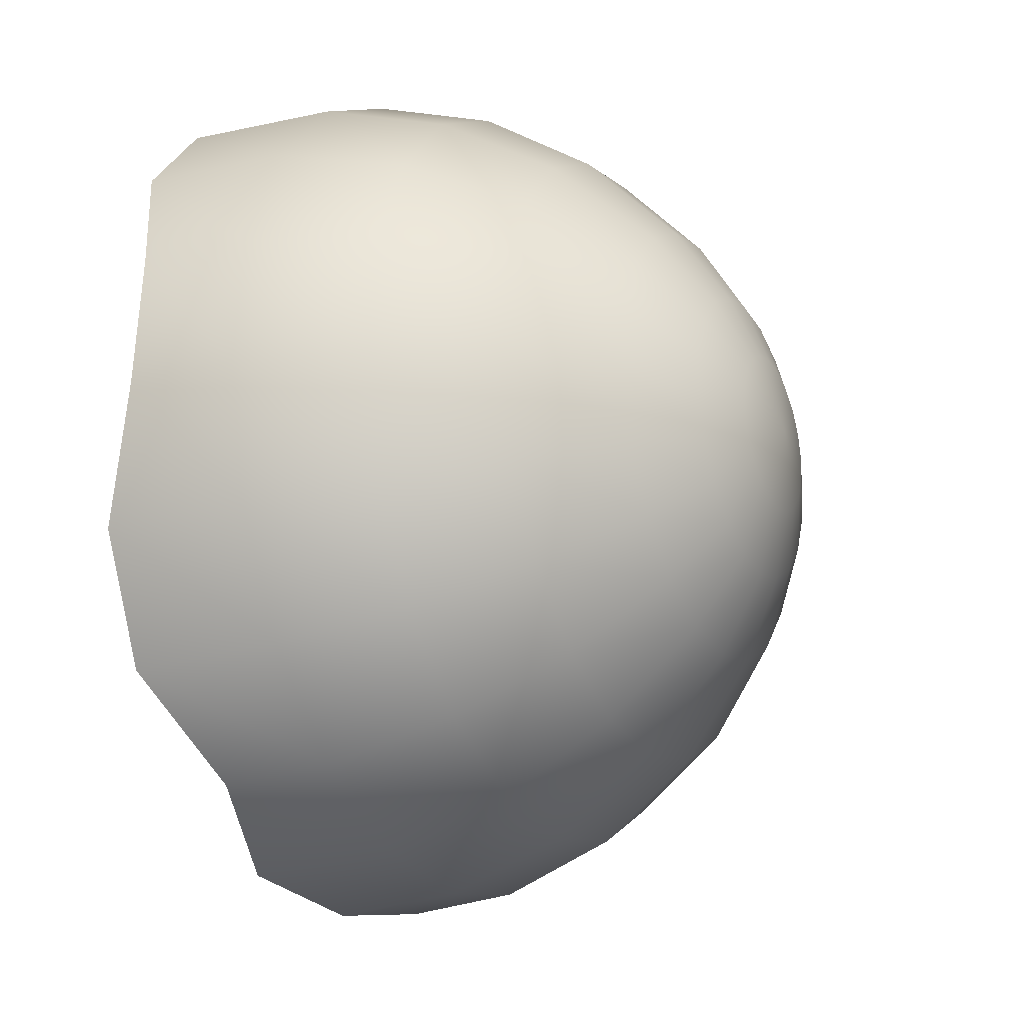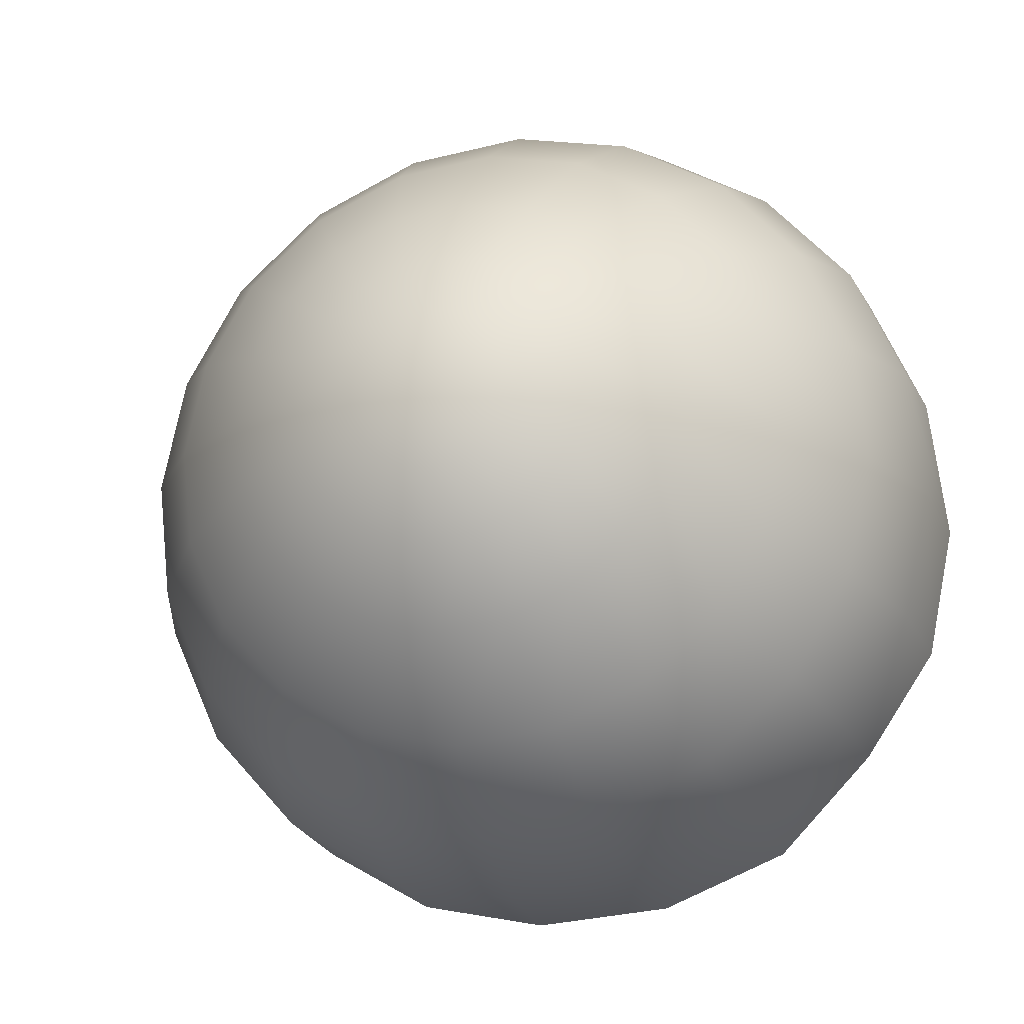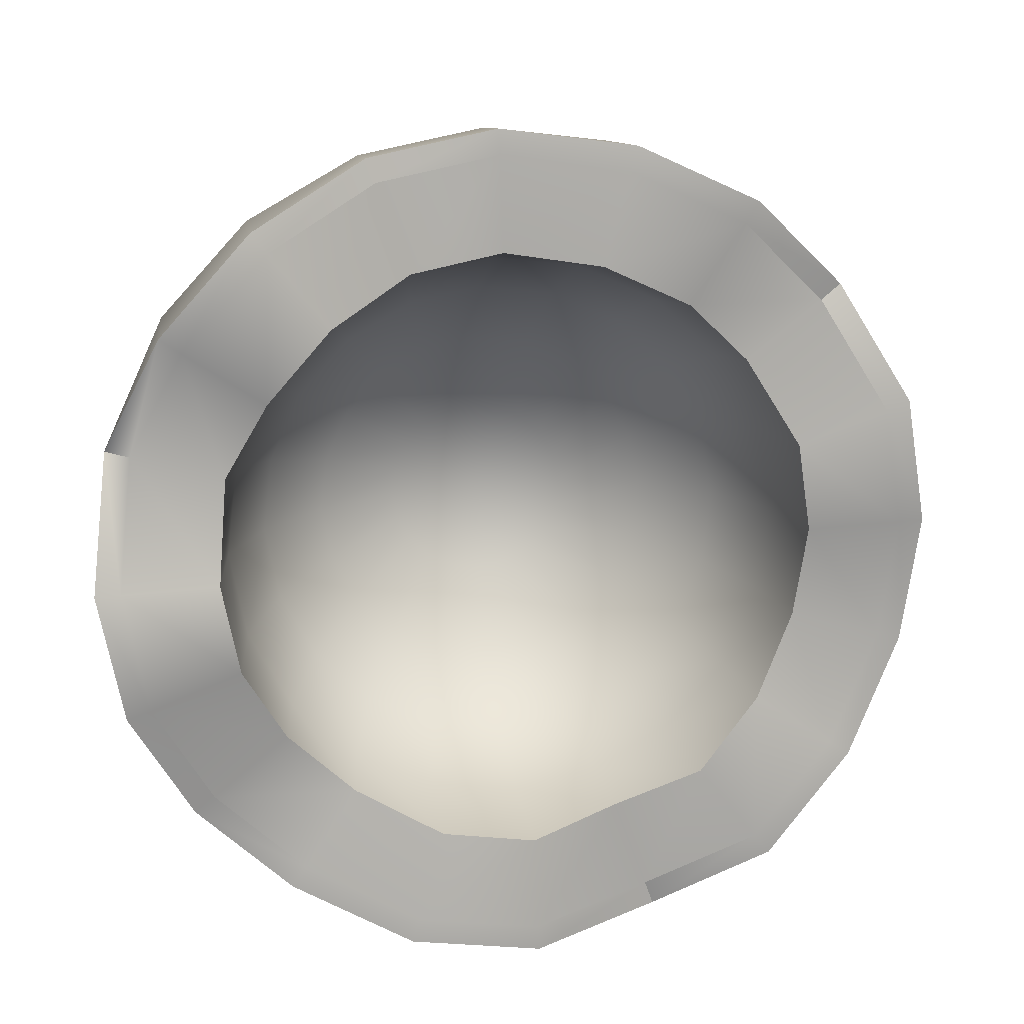
<metadata>
{"format":"obj","ext":"obj","renderer":"f3d","projection":"perspective","resolution":1024,"background":"white","views":[{"elev":0.9,"azim":114.3,"up":"+Z"},{"elev":-7.8,"azim":-164.1,"up":"+Z"},{"elev":-78.3,"azim":74.6,"up":"+Y"}]}
</metadata>
<code>
g default
v 0.2229 -0.079 1.323
v 0.2229 -0.07896 1.323
v 0.223 -0.07894 1.323
v 0.223 -0.07893 1.323
v 0.223 -0.07893 1.322
v 0.2231 -0.07895 1.322
v 0.2231 -0.07898 1.322
v 0.2229 -0.07904 1.323
v 0.2231 -0.07902 1.322
v 0.223 -0.07903 1.323
v 0.2229 -0.07904 1.323
v 0.2231 -0.07902 1.322
v 0.2229 -0.07904 1.323
v 0.2231 -0.07902 1.322
v 0.2229 -0.07904 1.323
v 0.2231 -0.07902 1.323
v 0.223 -0.07903 1.323
v 0.2229 -0.07904 1.323
v 0.2229 -0.079 1.323
v 0.2229 -0.07896 1.323
v 0.223 -0.07894 1.323
v 0.223 -0.07893 1.323
v 0.223 -0.07893 1.322
v 0.2231 -0.07895 1.322
v 0.2231 -0.07898 1.322
v 0.2231 -0.07902 1.322
v 0.2231 -0.07907 1.322
v 0.2229 -0.07909 1.323
v 0.223 -0.07908 1.323
v 0.223 -0.07908 1.323
v 0.2232 -0.07907 1.322
v 0.2232 -0.07907 1.322
v 0.2229 -0.07909 1.323
v 0.2229 -0.07909 1.323
v 0.2231 -0.07907 1.323
v 0.2229 -0.07909 1.323
v 0.2231 -0.07916 1.322
v 0.2231 -0.0792 1.322
v 0.2231 -0.07922 1.322
v 0.223 -0.07923 1.323
v 0.223 -0.07922 1.323
v 0.2229 -0.0792 1.323
v 0.2229 -0.07917 1.323
v 0.2231 -0.07912 1.322
v 0.2229 -0.07913 1.323
v 0.223 -0.07913 1.323
v 0.2232 -0.07912 1.322
v 0.2229 -0.07913 1.323
v 0.2231 -0.07912 1.322
v 0.2229 -0.07913 1.323
v 0.2231 -0.07912 1.323
v 0.2229 -0.07913 1.323
v 0.223 -0.07913 1.323
v 0.2231 -0.07912 1.322
v 0.2231 -0.07916 1.322
v 0.2231 -0.0792 1.322
v 0.2231 -0.07922 1.322
v 0.223 -0.07923 1.323
v 0.223 -0.07922 1.323
v 0.2229 -0.0792 1.323
v 0.2229 -0.07917 1.323
v 0.2229 -0.07913 1.323
v 0.2229 -0.07909 1.323
v 0.2231 -0.07907 1.322
v 0.223 -0.07908 1.323
v 0.223 -0.07908 1.323
v 0.2229 -0.07909 1.323
v 0.2229 -0.07909 1.323
v 0.2232 -0.07907 1.322
v 0.2232 -0.07907 1.322
v 0.2229 -0.07909 1.323
v 0.2231 -0.07907 1.323
v -0.2229 -0.079 1.323
v -0.2229 -0.07896 1.323
v -0.223 -0.07894 1.323
v -0.223 -0.07893 1.323
v -0.223 -0.07893 1.322
v -0.2231 -0.07895 1.322
v -0.2231 -0.07898 1.322
v -0.2229 -0.07904 1.323
v -0.2231 -0.07902 1.322
v -0.223 -0.07903 1.323
v -0.2229 -0.07904 1.323
v -0.2231 -0.07902 1.322
v -0.2229 -0.07904 1.323
v -0.2231 -0.07902 1.322
v -0.2229 -0.07904 1.323
v -0.2231 -0.07902 1.323
v -0.223 -0.07903 1.323
v -0.2229 -0.07904 1.323
v -0.2229 -0.079 1.323
v -0.2229 -0.07896 1.323
v -0.223 -0.07894 1.323
v -0.223 -0.07893 1.323
v -0.223 -0.07893 1.322
v -0.2231 -0.07895 1.322
v -0.2231 -0.07898 1.322
v -0.2231 -0.07902 1.322
v -0.2231 -0.07907 1.322
v -0.2229 -0.07909 1.323
v -0.223 -0.07908 1.323
v -0.223 -0.07908 1.323
v -0.2232 -0.07907 1.322
v -0.2232 -0.07907 1.322
v -0.2229 -0.07909 1.323
v -0.2229 -0.07909 1.323
v -0.2231 -0.07907 1.323
v -0.2229 -0.07909 1.323
v -0.2231 -0.07916 1.322
v -0.2231 -0.0792 1.322
v -0.2231 -0.07922 1.322
v -0.223 -0.07923 1.323
v -0.223 -0.07922 1.323
v -0.2229 -0.0792 1.323
v -0.2229 -0.07917 1.323
v -0.2231 -0.07912 1.322
v -0.2229 -0.07913 1.323
v -0.223 -0.07913 1.323
v -0.2232 -0.07912 1.322
v -0.2229 -0.07913 1.323
v -0.2231 -0.07912 1.322
v -0.2229 -0.07913 1.323
v -0.2231 -0.07912 1.323
v -0.2229 -0.07913 1.323
v -0.223 -0.07913 1.323
v -0.2231 -0.07912 1.322
v -0.2231 -0.07916 1.322
v -0.2231 -0.0792 1.322
v -0.2231 -0.07922 1.322
v -0.223 -0.07923 1.323
v -0.223 -0.07922 1.323
v -0.2229 -0.0792 1.323
v -0.2229 -0.07917 1.323
v -0.2229 -0.07913 1.323
v -0.2229 -0.07909 1.323
v -0.2231 -0.07907 1.322
v -0.223 -0.07908 1.323
v -0.223 -0.07908 1.323
v -0.2229 -0.07909 1.323
v -0.2229 -0.07909 1.323
v -0.2232 -0.07907 1.322
v -0.2232 -0.07907 1.322
v -0.2229 -0.07909 1.323
v -0.2231 -0.07907 1.323
v -0.3566 0.5724 0.6247
v -0.3034 0.591 0.5218
v -0.2204 0.6056 0.4401
v -0.1159 0.6151 0.3877
v 0 0.6183 0.3696
v 0.1159 0.6151 0.3877
v 0.2204 0.6056 0.4401
v 0.3034 0.591 0.5218
v 0.3566 0.5724 0.6247
v 0.375 0.5519 0.7387
v 0.3566 0.5314 0.8528
v 0.3034 0.5129 0.9556
v 0.2204 0.4982 1.037
v 0.1159 0.4887 1.09
v 0 0.4855 1.108
v -0.1159 0.4887 1.09
v -0.2204 0.4982 1.037
v -0.3034 0.5129 0.9556
v -0.3566 0.5314 0.8528
v -0.375 0.5519 0.7387
v -0.5044 0.4437 0.5527
v -0.429 0.4699 0.4072
v -0.3117 0.4906 0.2917
v -0.1639 0.504 0.2176
v 0 0.5086 0.1921
v 0.1639 0.504 0.2176
v 0.3117 0.4906 0.2917
v 0.429 0.4699 0.4072
v 0.5044 0.4437 0.5527
v 0.5303 0.4147 0.714
v 0.5044 0.3856 0.8753
v 0.429 0.3594 1.021
v 0.3117 0.3387 1.136
v 0.1639 0.3253 1.21
v 0 0.3207 1.236
v -0.1639 0.3253 1.21
v -0.3117 0.3387 1.136
v -0.429 0.3594 1.021
v -0.5044 0.3856 0.8753
v -0.5303 0.4147 0.714
v -0.6177 0.2786 0.4856
v -0.5255 0.3107 0.3074
v -0.3818 0.3362 0.166
v -0.2007 0.3525 0.07516
v 0 0.3581 0.04387
v 0.2007 0.3525 0.07516
v 0.3818 0.3362 0.166
v 0.5255 0.3107 0.3074
v 0.6177 0.2786 0.4856
v 0.6495 0.2431 0.6831
v 0.6177 0.2075 0.8807
v 0.5255 0.1755 1.059
v 0.3818 0.15 1.2
v 0.2007 0.1337 1.291
v 0 0.1281 1.322
v -0.2007 0.1337 1.291
v -0.3818 0.15 1.2
v -0.5255 0.1755 1.059
v -0.6177 0.2075 0.8807
v -0.6495 0.2431 0.6831
v -0.6863 0.08199 0.4275
v -0.5838 0.1176 0.2295
v -0.4242 0.1459 0.07241
v -0.223 0.1641 -0.02847
v 0 0.1703 -0.06323
v 0.223 0.1641 -0.02847
v 0.4242 0.1459 0.07241
v 0.5838 0.1176 0.2295
v 0.6863 0.08199 0.4275
v 0.7217 0.04249 0.647
v 0.6863 0.002989 0.8665
v 0.5838 -0.03264 1.064
v 0.4242 -0.06092 1.222
v 0.223 -0.07908 1.323
v 0 -0.08533 1.357
v -0.223 -0.07908 1.323
v -0.4242 -0.06092 1.222
v -0.5838 -0.03264 1.064
v -0.6863 0.002989 0.8665
v -0.7217 0.04249 0.647
v -0.7004 -0.1653 0.3784
v -0.5958 -0.06255 0.1883
v -0.4329 -0.09856 0.01626
v -0.2276 -0.04703 -0.08075
v 0 -0.01816 -0.1122
v 0.2276 -0.04703 -0.08075
v 0.4329 -0.09856 0.01626
v 0.5958 -0.06255 0.1883
v 0.7004 -0.1653 0.3784
v 0.7365 -0.1937 0.6045
v 0.7004 -0.1733 0.8394
v 0.5958 -0.2133 1.041
v 0.4329 -0.3044 1.19
v 0.2276 -0.3396 1.29
v 0 -0.2424 1.344
v -0.2276 -0.3396 1.29
v -0.4329 -0.3044 1.19
v -0.5958 -0.2133 1.041
v -0.7004 -0.1733 0.8394
v -0.7365 -0.1937 0.6045
v 0 0.6837 0.7624
v -0.2329 0.6398 0.6777
v -0.1292 0.6714 0.7175
v -0.1981 0.6519 0.6105
v -0.1099 0.6781 0.6803
v -0.1439 0.6615 0.5572
v -0.07987 0.6834 0.6507
v -0.07566 0.6677 0.5229
v -0.04199 0.6869 0.6317
v 0 0.6698 0.5111
v 0 0.688 0.6251
v 0.07566 0.6677 0.5229
v 0.04199 0.6869 0.6317
v 0.1439 0.6615 0.5572
v 0.07987 0.6834 0.6507
v 0.1981 0.6519 0.6105
v 0.1099 0.6781 0.6803
v 0.2329 0.6398 0.6777
v 0.1292 0.6714 0.7175
v 0.2448 0.6264 0.7521
v 0.1359 0.664 0.7589
v 0.2329 0.613 0.8266
v 0.1292 0.6565 0.8002
v 0.1981 0.601 0.8938
v 0.1099 0.6498 0.8375
v 0.1439 0.5914 0.9471
v 0.07987 0.6445 0.8671
v 0.07566 0.5852 0.9813
v 0.04199 0.6411 0.8861
v 0 0.5831 0.9931
v 0 0.6399 0.8926
v -0.07566 0.5852 0.9813
v -0.04199 0.6411 0.8861
v -0.1439 0.5914 0.9471
v -0.07987 0.6445 0.8671
v -0.1981 0.601 0.8938
v -0.1099 0.6498 0.8375
v -0.2329 0.613 0.8266
v -0.1292 0.6565 0.8002
v -0.2448 0.6264 0.7521
v -0.1359 0.664 0.7589
v -0.1543 0.3292 0.6477
v -0.1313 0.3372 0.6032
v -0.09536 0.3436 0.5678
v -0.05013 0.3477 0.5452
v 0 0.3491 0.5374
v 0.05013 0.3477 0.5452
v 0.09536 0.3436 0.5678
v 0.1313 0.3372 0.6032
v 0.1543 0.3292 0.6477
v 0.1622 0.3203 0.697
v 0.1543 0.3114 0.7464
v 0.1313 0.3034 0.7909
v 0.09536 0.2971 0.8262
v 0.05013 0.293 0.8489
v 0 0.2916 0.8567
v -0.05013 0.293 0.8489
v -0.09536 0.2971 0.8262
v -0.1313 0.3034 0.7909
v -0.1543 0.3114 0.7464
v -0.1622 0.3203 0.697
v -0.2935 0.2638 0.59
v -0.2497 0.2791 0.5053
v -0.1814 0.2912 0.4381
v -0.09536 0.2989 0.395
v 0 0.3016 0.3801
v 0.09536 0.2989 0.395
v 0.1814 0.2912 0.4381
v 0.2497 0.2791 0.5053
v 0.2935 0.2638 0.59
v 0.3086 0.2469 0.6838
v 0.2935 0.23 0.7777
v 0.2497 0.2148 0.8623
v 0.1814 0.2027 0.9295
v 0.09536 0.195 0.9727
v 0 0.1923 0.9875
v -0.09536 0.195 0.9727
v -0.1814 0.2027 0.9295
v -0.2497 0.2148 0.8623
v -0.2935 0.23 0.7777
v -0.3086 0.2469 0.6838
v -0.4039 0.1559 0.5341
v -0.3436 0.1768 0.4175
v -0.2497 0.1935 0.3251
v -0.1313 0.2042 0.2657
v 0 0.2079 0.2452
v 0.1313 0.2042 0.2657
v 0.2497 0.1935 0.3251
v 0.3436 0.1768 0.4175
v 0.4039 0.1559 0.5341
v 0.4247 0.1326 0.6632
v 0.4039 0.1094 0.7924
v 0.3436 0.0884 0.9089
v 0.2497 0.07176 1.001
v 0.1313 0.06108 1.061
v 0 0.05739 1.081
v -0.1313 0.06108 1.061
v -0.2497 0.07176 1.001
v -0.3436 0.0884 0.9089
v -0.4039 0.1094 0.7924
v -0.4247 0.1326 0.6632
v -0.4749 0.01591 0.4855
v -0.4039 0.04057 0.3485
v -0.2935 0.06013 0.2398
v -0.1543 0.07269 0.17
v 0 0.07702 0.1459
v 0.1543 0.07269 0.17
v 0.2935 0.06013 0.2398
v 0.4039 0.04057 0.3485
v 0.4749 0.01591 0.4855
v 0.4993 -0.01142 0.6373
v 0.4749 -0.03874 0.7892
v 0.4039 -0.0634 0.9262
v 0.2935 -0.08296 1.035
v 0.1543 -0.09552 1.105
v 0 -0.09985 1.129
v -0.1543 -0.09552 1.105
v -0.2935 -0.08296 1.035
v -0.4039 -0.0634 0.9262
v -0.4749 -0.03874 0.7892
v -0.4993 -0.01142 0.6373
v -0.4993 -0.1768 0.4427
v -0.4247 -0.08457 0.3106
v -0.3086 -0.1289 0.1846
v -0.1622 -0.08265 0.1172
v 0 -0.05561 0.09593
v 0.1622 -0.08265 0.1172
v 0.3086 -0.1289 0.1846
v 0.4247 -0.08457 0.3106
v 0.4993 -0.1768 0.4427
v 0.525 -0.1937 0.6045
v 0.4993 -0.1617 0.7751
v 0.4247 -0.1913 0.9185
v 0.3086 -0.2741 1.022
v 0.1622 -0.304 1.092
v 0 -0.205 1.136
v -0.1622 -0.304 1.092
v -0.3086 -0.2741 1.022
v -0.4247 -0.1913 0.9185
v -0.4993 -0.1617 0.7751
v -0.525 -0.1937 0.6045
v 0 0.3456 0.7016
v -0.658 -0.1704 0.3911
v -0.56 -0.07 0.2133
v -0.4069 -0.1077 0.05127
v -0.2135 -0.0574 -0.03988
v 0 -0.02913 -0.06916
v 0.2135 -0.0574 -0.03988
v 0.4069 -0.1077 0.05127
v 0.56 -0.07 0.2133
v 0.658 -0.1704 0.3911
v 0.692 -0.1966 0.6045
v 0.6582 -0.1742 0.8257
v 0.5603 -0.2119 1.014
v 0.4072 -0.3007 1.154
v 0.2133 -0.3348 1.248
v 0 -0.2374 1.3
v -0.2133 -0.3348 1.248
v -0.4072 -0.3007 1.154
v -0.5603 -0.2119 1.014
v -0.6582 -0.1742 0.8257
v -0.692 -0.1966 0.6045
g FoodNose
f 1 10 8
f 2 10 1
f 3 10 2
f 4 10 3
f 5 10 4
f 6 10 5
f 7 10 6
f 10 7 9
f 9 16 17 10
f 10 17 15 8
f 11 8 15 13
f 12 14 16 9
f 19 29 18
f 20 29 19
f 21 29 20
f 22 29 21
f 23 29 22
f 24 29 23
f 25 29 24
f 26 29 25
f 27 29 26
f 18 29 28
f 27 35 30 29
f 29 30 36 28
f 32 31 35 27
f 34 28 36 33
f 37 46 44
f 38 46 37
f 39 46 38
f 40 46 39
f 41 46 40
f 42 46 41
f 43 46 42
f 46 43 45
f 45 52 53 46
f 46 53 51 44
f 47 44 51 49
f 48 50 52 45
f 55 65 54
f 56 65 55
f 57 65 56
f 58 65 57
f 59 65 58
f 60 65 59
f 61 65 60
f 62 65 61
f 63 65 62
f 54 65 64
f 63 71 66 65
f 65 66 72 64
f 68 67 71 63
f 70 64 72 69
f 73 80 82
f 74 73 82
f 75 74 82
f 76 75 82
f 77 76 82
f 78 77 82
f 79 78 82
f 82 81 79
f 81 82 89 88
f 82 80 87 89
f 83 85 87 80
f 84 81 88 86
f 91 90 101
f 92 91 101
f 93 92 101
f 94 93 101
f 95 94 101
f 96 95 101
f 97 96 101
f 98 97 101
f 99 98 101
f 90 100 101
f 99 101 102 107
f 101 100 108 102
f 104 99 107 103
f 106 105 108 100
f 109 116 118
f 110 109 118
f 111 110 118
f 112 111 118
f 113 112 118
f 114 113 118
f 115 114 118
f 118 117 115
f 117 118 125 124
f 118 116 123 125
f 119 121 123 116
f 120 117 124 122
f 127 126 137
f 128 127 137
f 129 128 137
f 130 129 137
f 131 130 137
f 132 131 137
f 133 132 137
f 134 133 137
f 135 134 137
f 126 136 137
f 135 137 138 143
f 137 136 144 138
f 140 135 143 139
f 142 141 144 136
f 145 146 166 165
f 146 147 167 166
f 147 148 168 167
f 148 149 169 168
f 149 150 170 169
f 150 151 171 170
f 151 152 172 171
f 152 153 173 172
f 153 154 174 173
f 154 155 175 174
f 155 156 176 175
f 156 157 177 176
f 157 158 178 177
f 158 159 179 178
f 159 160 180 179
f 160 161 181 180
f 161 162 182 181
f 162 163 183 182
f 163 164 184 183
f 164 145 165 184
f 165 166 186 185
f 166 167 187 186
f 167 168 188 187
f 168 169 189 188
f 169 170 190 189
f 170 171 191 190
f 171 172 192 191
f 172 173 193 192
f 173 174 194 193
f 174 175 195 194
f 175 176 196 195
f 176 177 197 196
f 177 178 198 197
f 178 179 199 198
f 179 180 200 199
f 180 181 201 200
f 181 182 202 201
f 182 183 203 202
f 183 184 204 203
f 184 165 185 204
f 185 186 206 205
f 186 187 207 206
f 187 188 208 207
f 188 189 209 208
f 189 190 210 209
f 190 191 211 210
f 191 192 212 211
f 192 193 213 212
f 193 194 214 213
f 194 195 215 214
f 195 196 216 215
f 196 197 217 216
f 197 198 218 217
f 198 199 219 218
f 199 200 220 219
f 200 201 221 220
f 201 202 222 221
f 202 203 223 222
f 203 204 224 223
f 204 185 205 224
f 205 206 226 225
f 206 207 227 226
f 207 208 228 227
f 208 209 229 228
f 209 210 230 229
f 210 211 231 230
f 211 212 232 231
f 212 213 233 232
f 213 214 234 233
f 214 215 235 234
f 215 216 236 235
f 216 217 237 236
f 217 218 238 237
f 218 219 239 238
f 219 220 240 239
f 220 221 241 240
f 221 222 242 241
f 222 223 243 242
f 223 224 244 243
f 224 205 225 244
f 246 247 249 248
f 247 246 284 285
f 248 249 251 250
f 250 251 253 252
f 252 253 255 254
f 254 255 257 256
f 256 257 259 258
f 258 259 261 260
f 260 261 263 262
f 262 263 265 264
f 264 265 267 266
f 266 267 269 268
f 268 269 271 270
f 270 271 273 272
f 272 273 275 274
f 274 275 277 276
f 276 277 279 278
f 278 279 281 280
f 280 281 283 282
f 282 283 285 284
f 246 248 146 145
f 248 250 147 146
f 250 252 148 147
f 252 254 149 148
f 254 256 150 149
f 256 258 151 150
f 258 260 152 151
f 260 262 153 152
f 262 264 154 153
f 264 266 155 154
f 266 268 156 155
f 268 270 157 156
f 270 272 158 157
f 272 274 159 158
f 274 276 160 159
f 276 278 161 160
f 278 280 162 161
f 280 282 163 162
f 282 284 164 163
f 284 246 145 164
f 249 247 245
f 251 249 245
f 253 251 245
f 255 253 245
f 257 255 245
f 259 257 245
f 261 259 245
f 263 261 245
f 265 263 245
f 267 265 245
f 269 267 245
f 271 269 245
f 273 271 245
f 275 273 245
f 277 275 245
f 279 277 245
f 281 279 245
f 283 281 245
f 285 283 245
f 247 285 245
f 286 306 307 287
f 287 307 308 288
f 288 308 309 289
f 289 309 310 290
f 290 310 311 291
f 291 311 312 292
f 292 312 313 293
f 293 313 314 294
f 294 314 315 295
f 295 315 316 296
f 296 316 317 297
f 297 317 318 298
f 298 318 319 299
f 299 319 320 300
f 300 320 321 301
f 301 321 322 302
f 302 322 323 303
f 303 323 324 304
f 304 324 325 305
f 305 325 306 286
f 306 326 327 307
f 307 327 328 308
f 308 328 329 309
f 309 329 330 310
f 310 330 331 311
f 311 331 332 312
f 312 332 333 313
f 313 333 334 314
f 314 334 335 315
f 315 335 336 316
f 316 336 337 317
f 317 337 338 318
f 318 338 339 319
f 319 339 340 320
f 320 340 341 321
f 321 341 342 322
f 322 342 343 323
f 323 343 344 324
f 324 344 345 325
f 325 345 326 306
f 326 346 347 327
f 327 347 348 328
f 328 348 349 329
f 329 349 350 330
f 330 350 351 331
f 331 351 352 332
f 332 352 353 333
f 333 353 354 334
f 334 354 355 335
f 335 355 356 336
f 336 356 357 337
f 337 357 358 338
f 338 358 359 339
f 339 359 360 340
f 340 360 361 341
f 341 361 362 342
f 342 362 363 343
f 343 363 364 344
f 344 364 365 345
f 345 365 346 326
f 346 366 367 347
f 347 367 368 348
f 348 368 369 349
f 349 369 370 350
f 350 370 371 351
f 351 371 372 352
f 352 372 373 353
f 353 373 374 354
f 354 374 375 355
f 355 375 376 356
f 356 376 377 357
f 357 377 378 358
f 358 378 379 359
f 359 379 380 360
f 360 380 381 361
f 361 381 382 362
f 362 382 383 363
f 363 383 384 364
f 364 384 385 365
f 365 385 366 346
f 287 386 286
f 288 386 287
f 289 386 288
f 290 386 289
f 291 386 290
f 292 386 291
f 293 386 292
f 294 386 293
f 295 386 294
f 296 386 295
f 297 386 296
f 298 386 297
f 299 386 298
f 300 386 299
f 301 386 300
f 302 386 301
f 303 386 302
f 304 386 303
f 305 386 304
f 286 386 305
f 225 226 388 387
f 226 227 389 388
f 227 228 390 389
f 228 229 391 390
f 229 230 392 391
f 230 231 393 392
f 231 232 394 393
f 232 233 395 394
f 233 234 396 395
f 234 235 397 396
f 235 236 398 397
f 236 237 399 398
f 237 238 400 399
f 238 239 401 400
f 239 240 402 401
f 240 241 403 402
f 241 242 404 403
f 242 243 405 404
f 243 244 406 405
f 244 225 387 406
f 389 390 369 368
f 390 391 370 369
f 391 392 371 370
f 392 393 372 371
f 395 396 375 374
f 396 397 376 375
f 399 400 379 378
f 400 401 380 379
f 401 402 381 380
f 402 403 382 381
f 405 406 385 384
f 406 387 366 385
f 387 388 367 366
f 388 389 368 367
f 393 394 373 372
f 394 395 374 373
f 397 398 377 376
f 398 399 378 377
f 403 404 383 382
f 404 405 384 383

</code>
